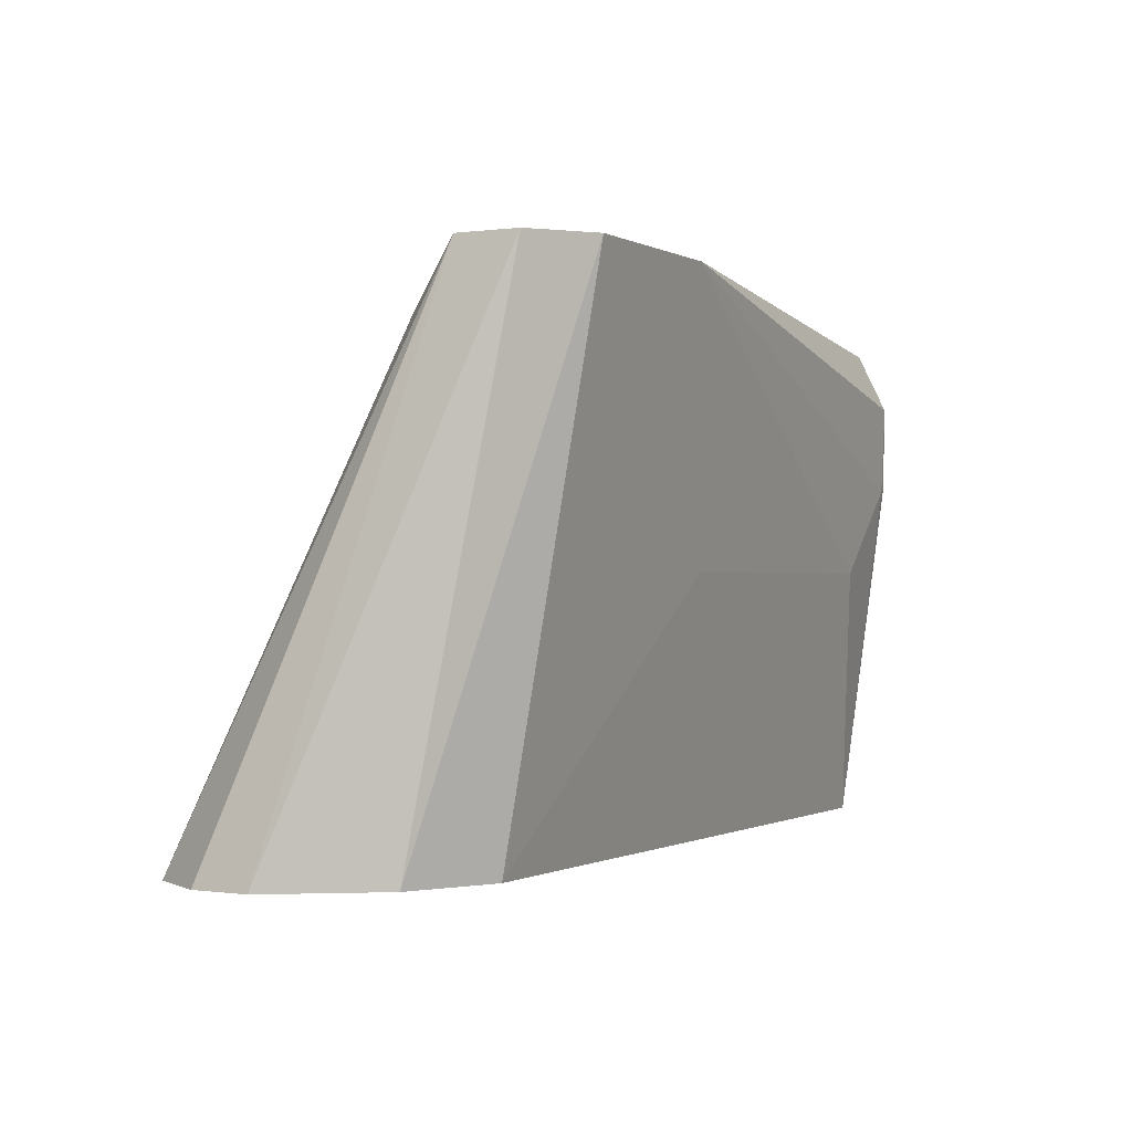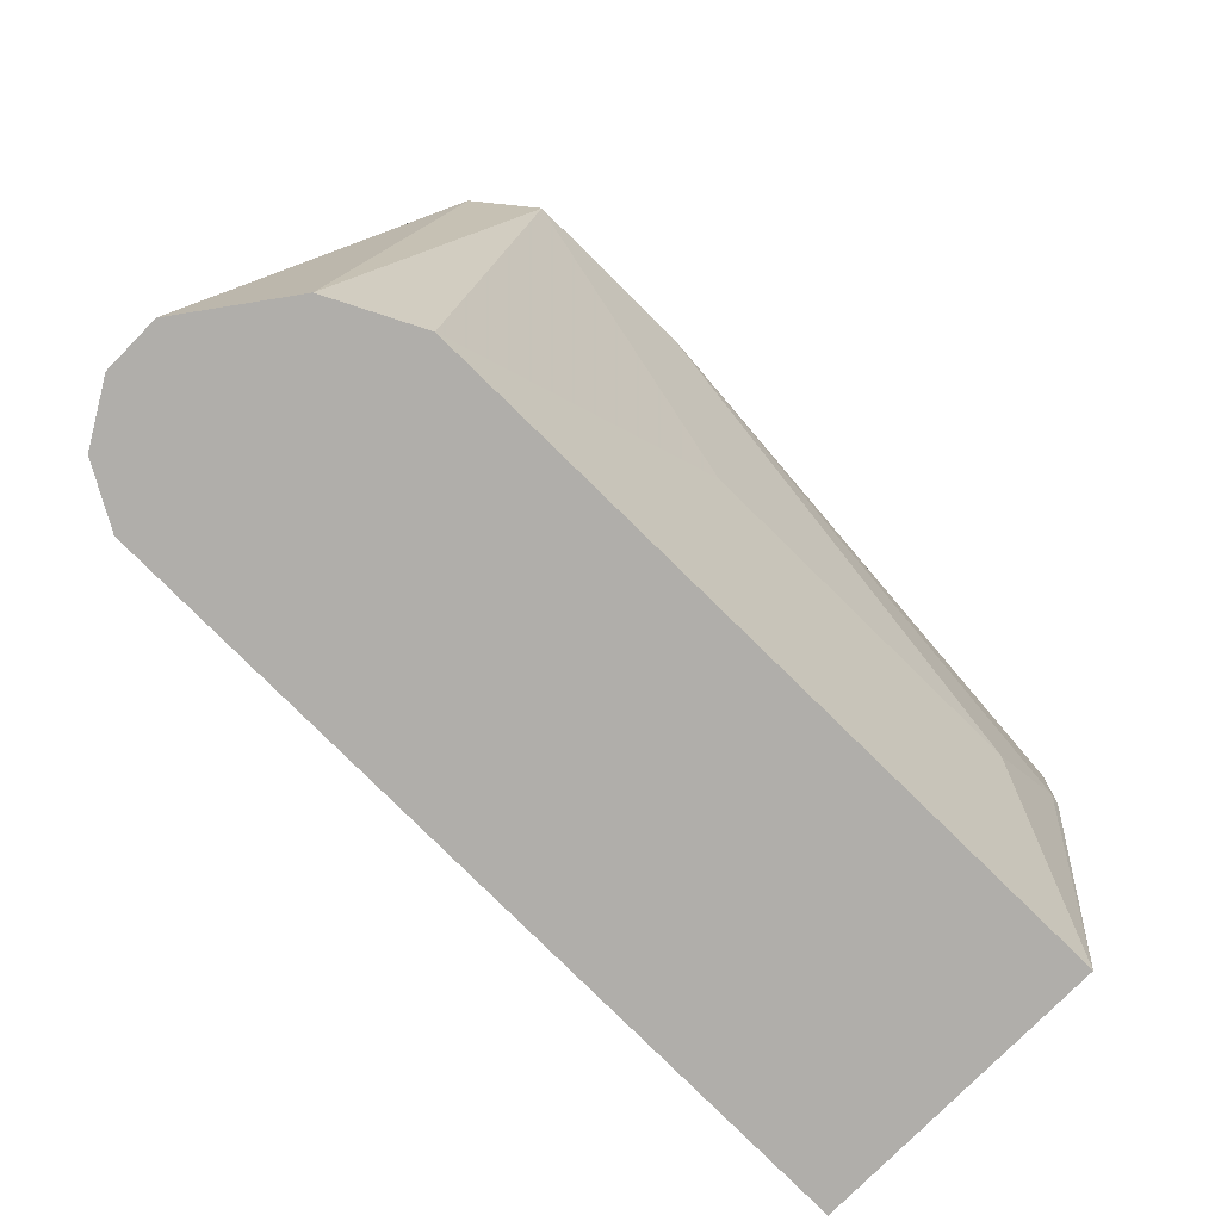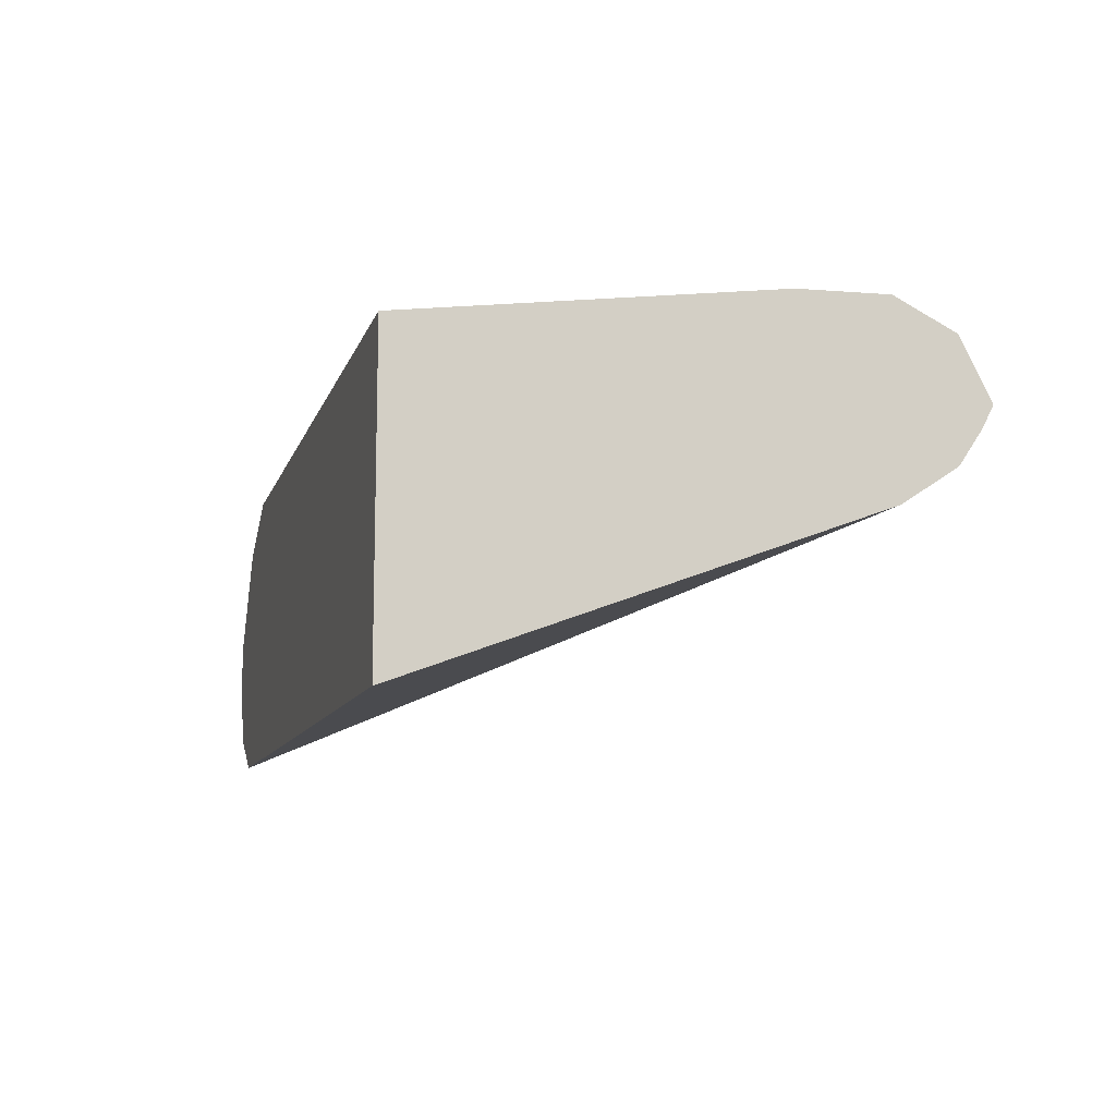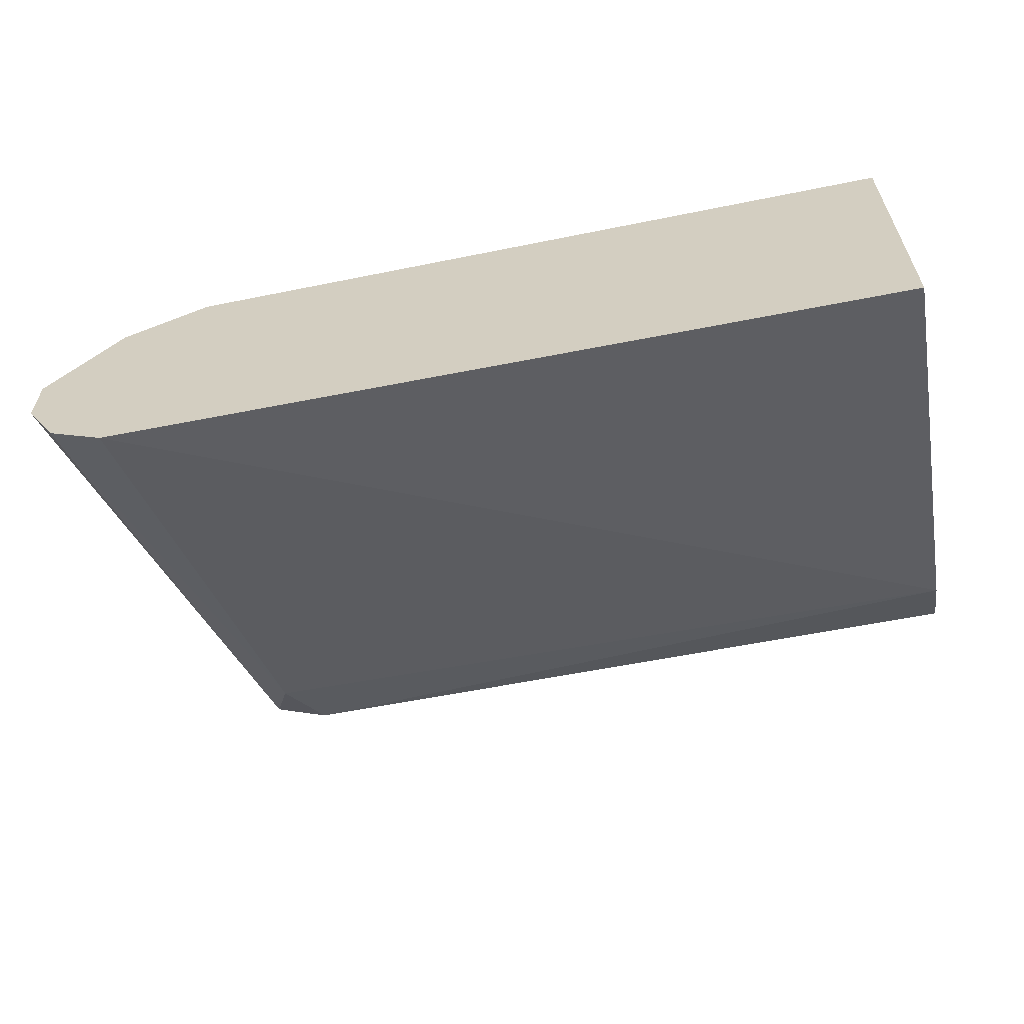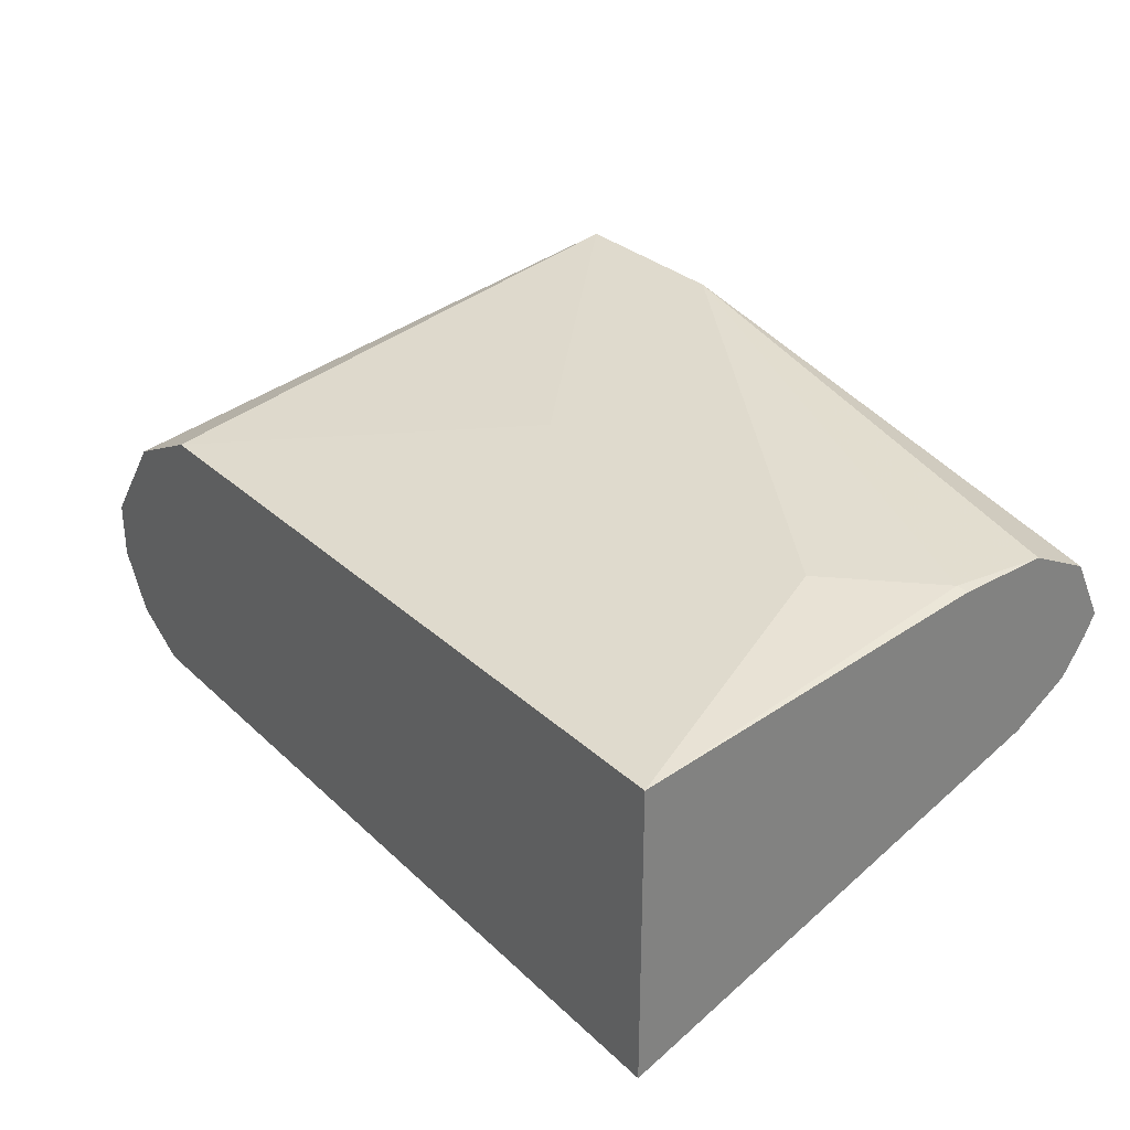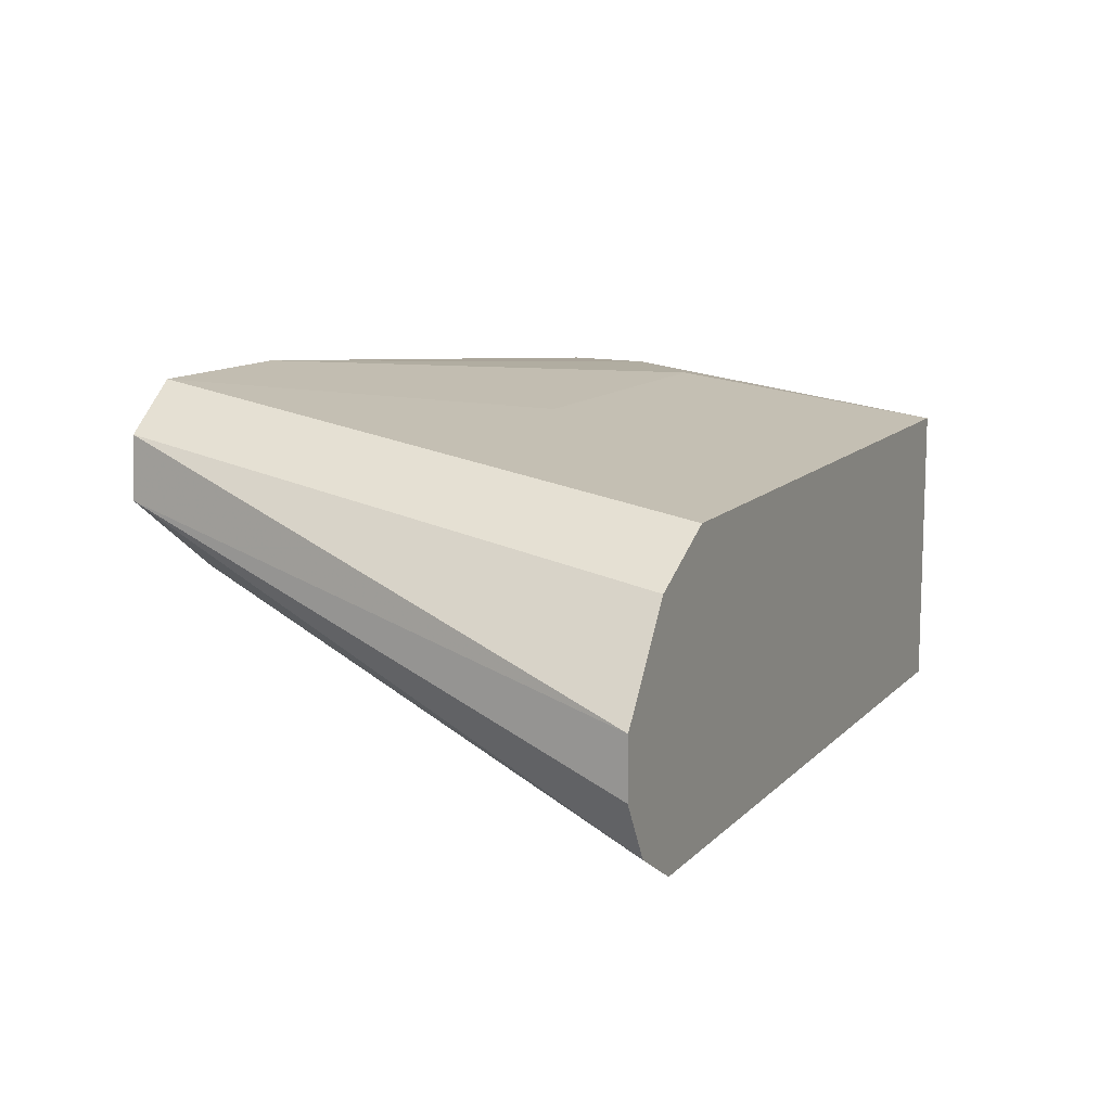
<metadata>
{"format":"obj","ext":"obj","renderer":"f3d","projection":"perspective","resolution":1024,"background":"white","views":[{"elev":-0.6,"azim":119.5,"up":"+Z"},{"elev":-77.9,"azim":135.5,"up":"+Z"},{"elev":-11.1,"azim":-104.9,"up":"+Y"},{"elev":-60.6,"azim":-168.3,"up":"+Y"},{"elev":30.5,"azim":-127.6,"up":"+Y"},{"elev":11.3,"azim":114.5,"up":"+Y"}]}
</metadata>
<code>
v 0.2406 0.2343 0.6079
v 0.2343 0.2216 0.5952
v 0.2543 0.1826 0.4962
v 0.2613 0.1946 0.4962
v 0.2613 0.2066 0.4962
v 0.2398 0.247 0.6079
v 0.2279 0.2279 0.6079
v 0.2423 0.1756 0.4962
v 0.07377 0.2085 0.5893
v 0.2279 0.2089 0.5698
v 0.2461 0.2272 0.4962
v 0.2397 0.2471 0.6079
v 0.171 0.2279 0.6079
v 0.07377 0.2235 0.6056
v 0.07377 0.2161 0.6007
v 0.07377 0.1733 0.4962
v 0.24 0.2303 0.4962
v 0.228 0.2565 0.6079
v 0.1709 0.228 0.6079
v 0.07377 0.2279 0.6078
v 0.07377 0.2363 0.4962
v 0.2279 0.2363 0.4962
v 0.1709 0.2469 0.5508
v 0.19 0.2565 0.6079
v 0.1497 0.2327 0.6079
v 0.07377 0.2294 0.6071
v 0.147 0.2418 0.6079
v 0.171 0.2517 0.6079
v 0.1823 0.2545 0.6079
v 0.07377 0.2465 0.5703
v 0.07599 0.2469 0.5698
v 0.09499 0.2469 0.5508
v 0.07377 0.2469 0.5888
v 0.07377 0.2406 0.6015
f 17 22 18
f 13 20 14
f 13 19 20
f 11 18 12
f 11 17 18
f 9 34 33
f 9 30 21
f 9 33 30
f 9 26 34
f 9 20 26
f 18 22 23
f 9 14 20
f 9 21 16
f 18 23 32
f 21 31 32
f 19 25 20
f 20 25 27
f 20 27 28
f 20 28 29
f 20 29 24
f 20 24 26
f 21 30 31
f 21 32 23
f 24 32 31
f 24 31 33
f 24 33 34
f 24 34 26
f 30 33 31
f 9 15 14
f 18 32 24
f 8 9 16
f 21 23 22
f 7 15 9
f 8 10 9
f 1 2 3
f 1 3 4
f 1 4 5
f 1 5 6
f 1 6 12
f 1 18 24
f 1 24 29
f 1 29 28
f 1 28 27
f 1 27 25
f 1 25 19
f 1 19 13
f 1 13 7
f 1 7 2
f 1 12 18
f 2 7 9
f 7 14 15
f 2 8 3
f 7 13 14
f 6 11 12
f 5 11 6
f 3 11 5
f 3 5 4
f 3 22 17
f 3 21 22
f 3 16 21
f 3 8 16
f 2 10 8
f 2 9 10
f 3 17 11

</code>
